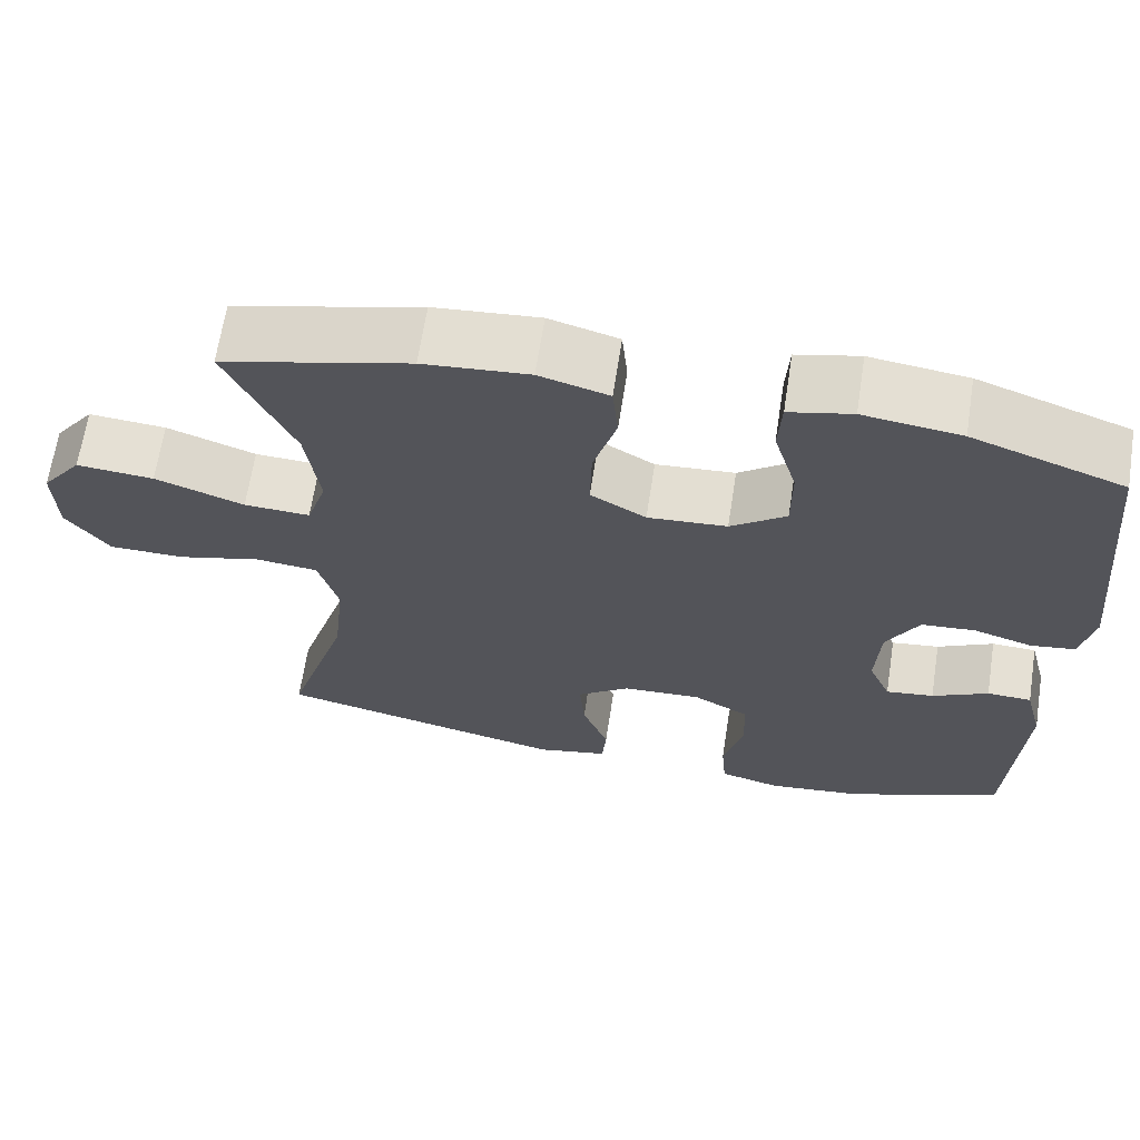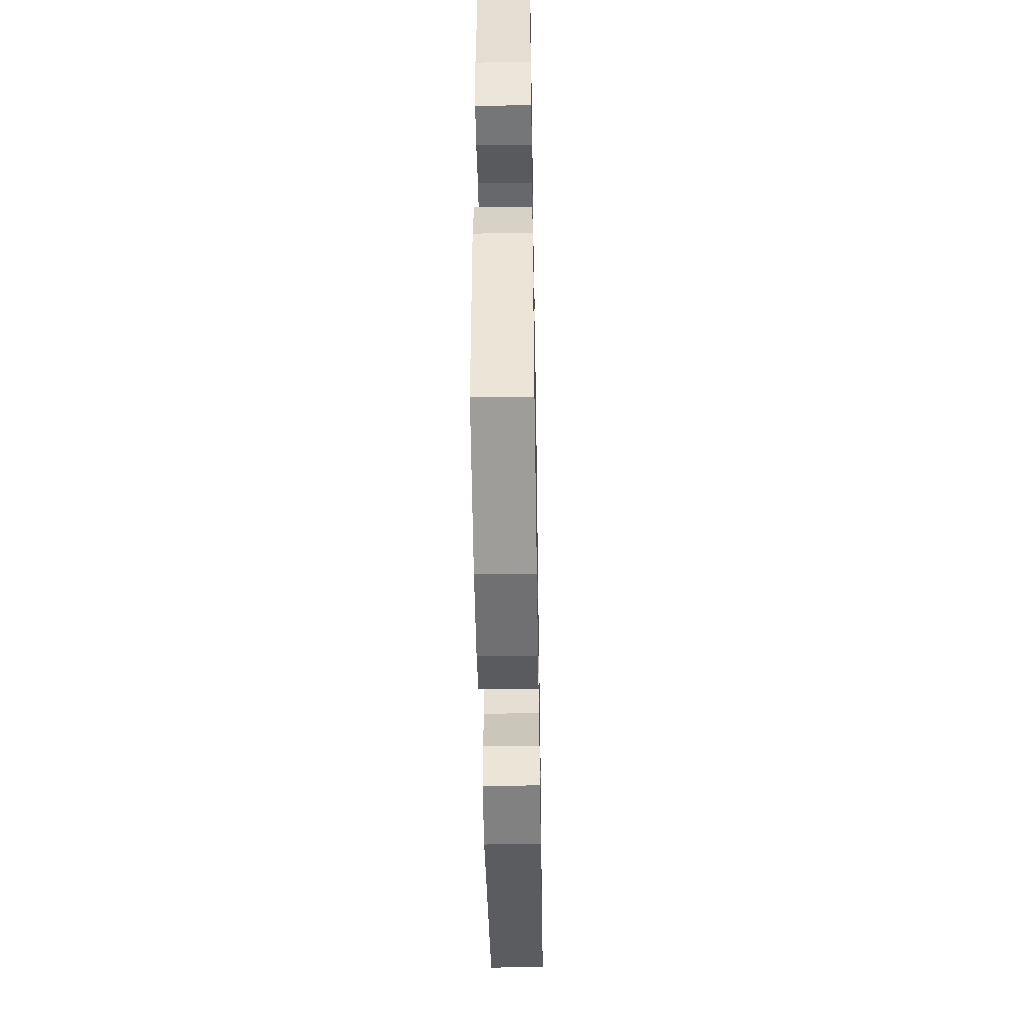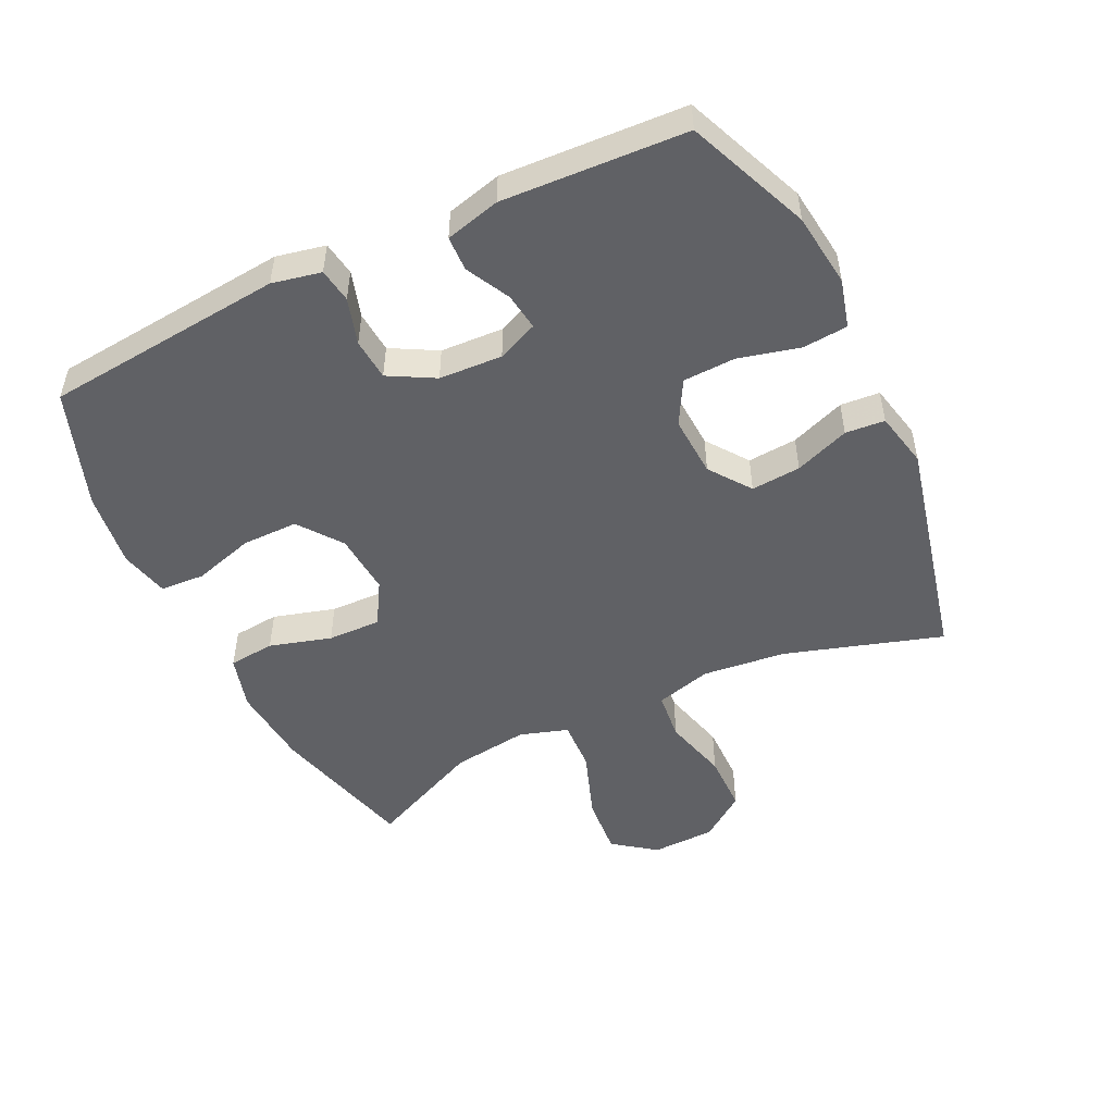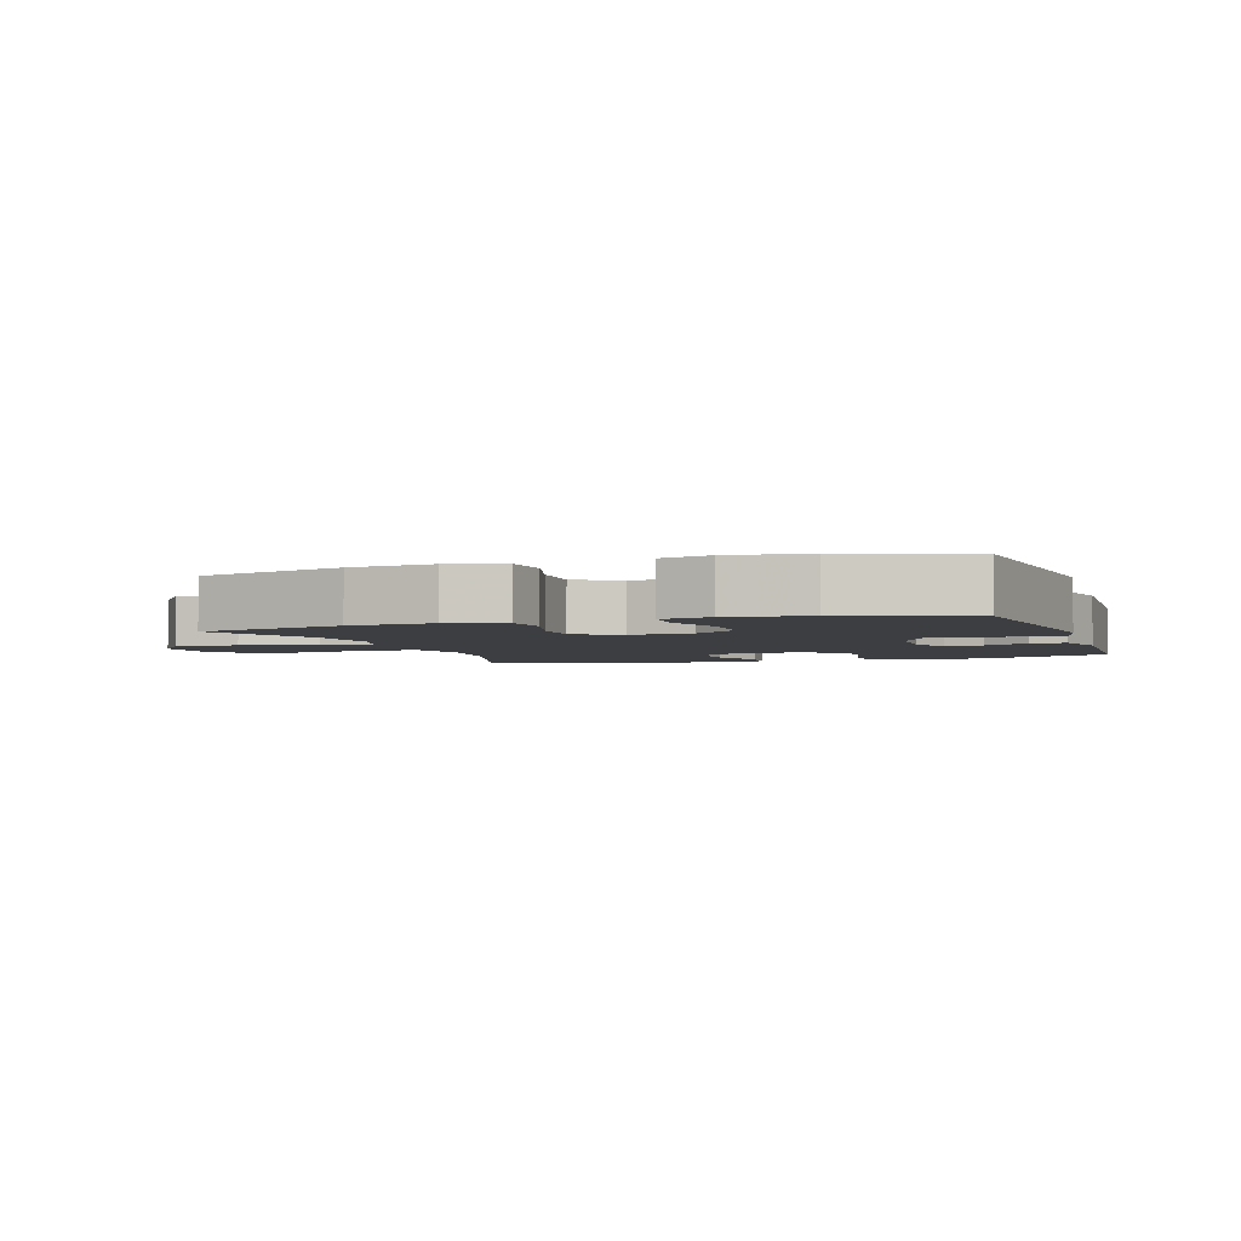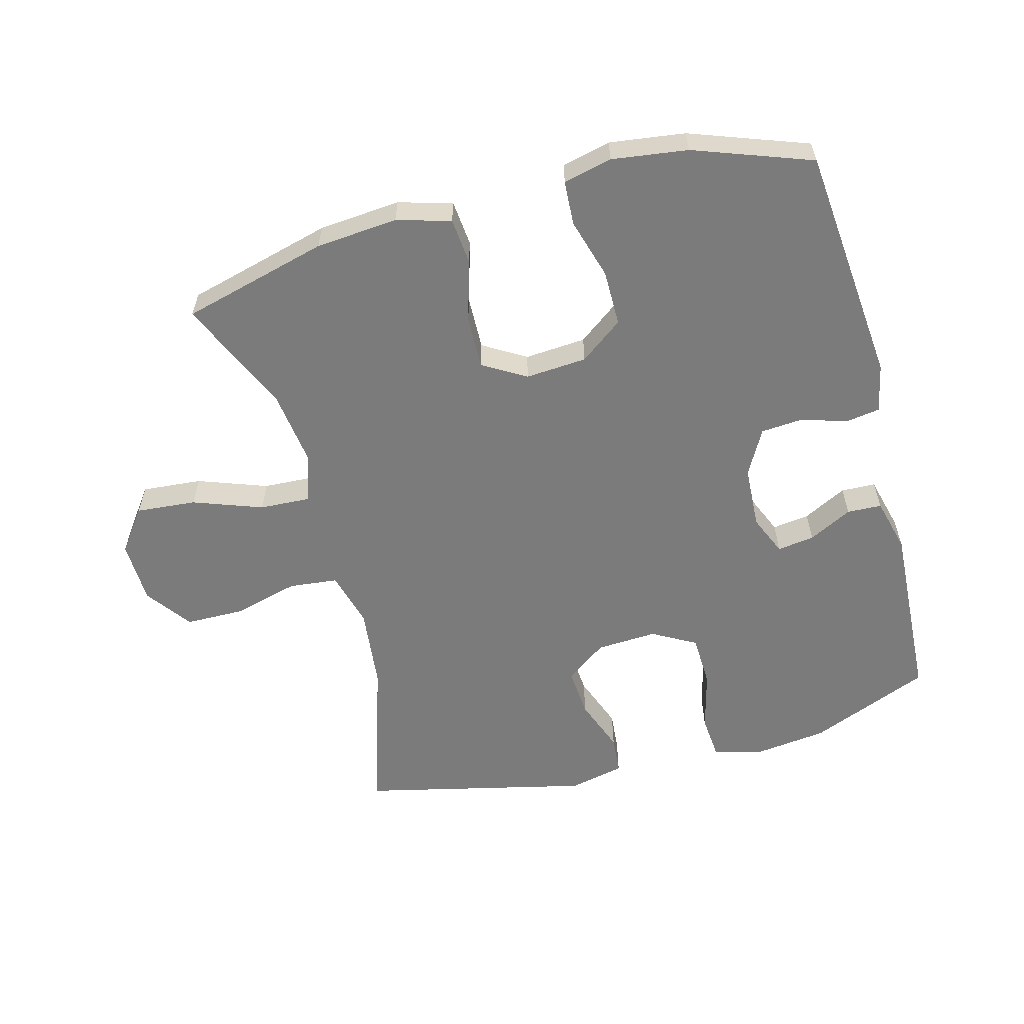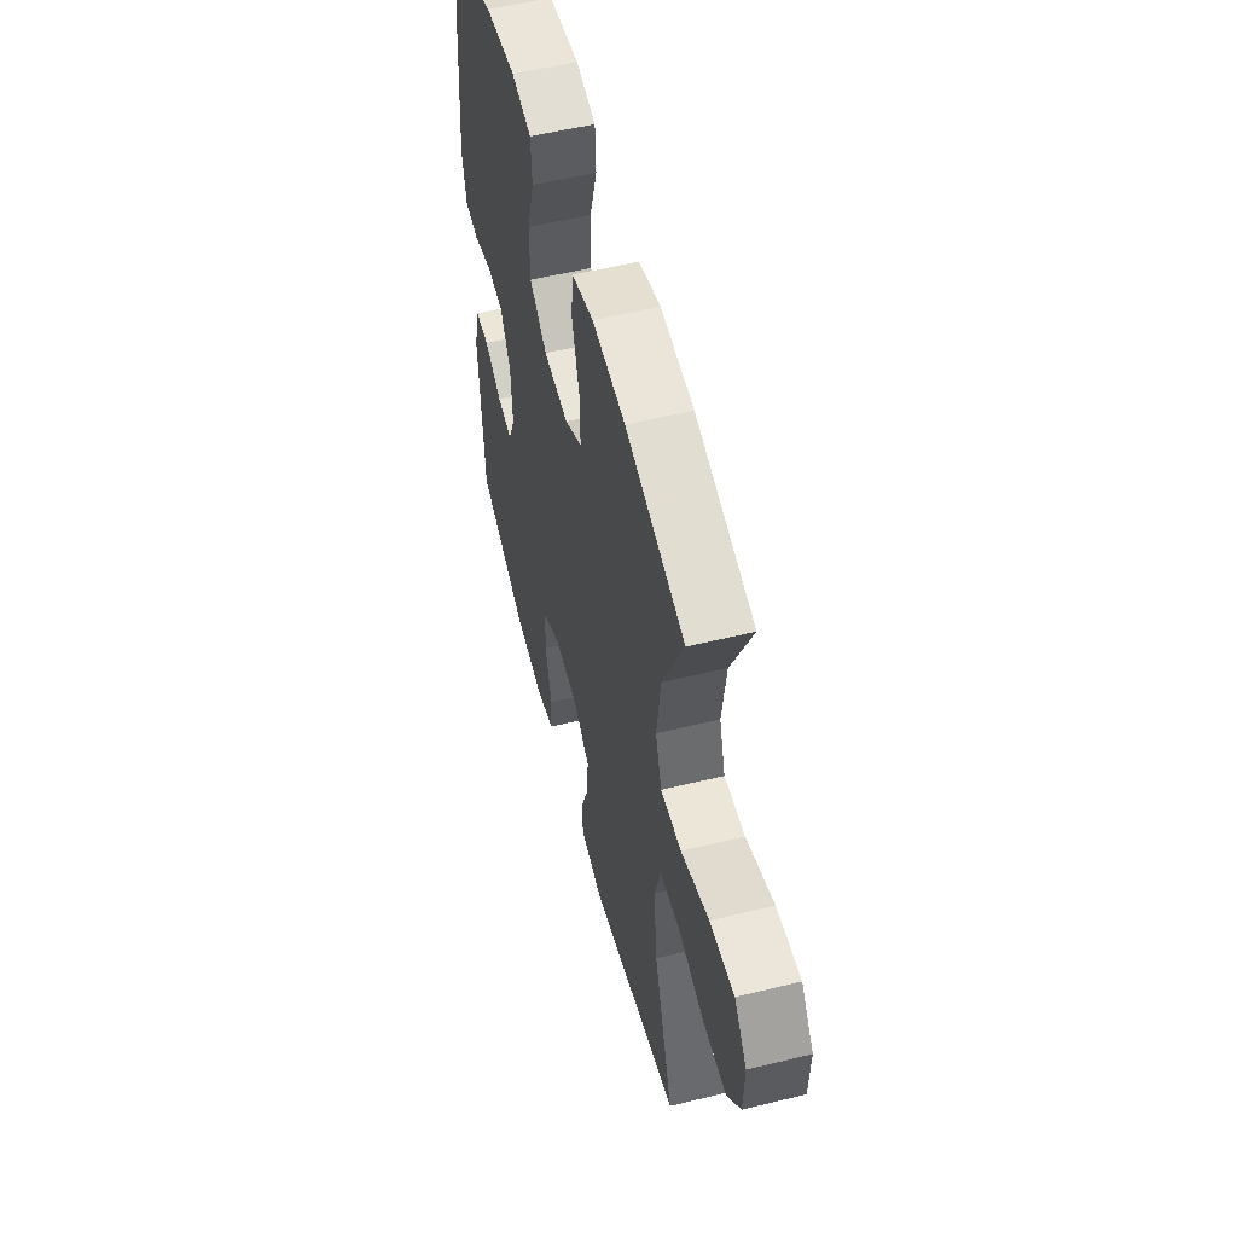
<metadata>
{"format":"obj","ext":"obj","renderer":"f3d","projection":"perspective","resolution":1024,"background":"white","views":[{"elev":66.0,"azim":8.8,"up":"+Z"},{"elev":-48.1,"azim":91.0,"up":"+Z"},{"elev":-50.0,"azim":115.7,"up":"+Y"},{"elev":-3.4,"azim":18.6,"up":"+Y"},{"elev":-58.5,"azim":14.9,"up":"+Y"},{"elev":55.1,"azim":-104.5,"up":"+Z"}]}
</metadata>
<code>
v 0.5 0.07 0.5
v 0.536 0.07 0.127
v 0.52 0.07 0.051
v 0.467 0.07 0.043
v 0.395 0.07 0.065
v 0.33 0.07 0.06
v 0.291 0.07 -0.011
v 0.286 0.07 -0.109
v 0.313 0.07 -0.172
v 0.371 0.07 -0.164
v 0.439 0.07 -0.129
v 0.493 0.07 -0.131
v 0.515 0.07 -0.216
v 0.5 0.07 -0.5
v 0.31 0.07 -0.578
v 0.195 0.07 -0.592
v 0.12 0.07 -0.572
v 0.114 0.07 -0.502
v 0.138 0.07 -0.408
v 0.135 0.07 -0.326
v 0.067 0.07 -0.288
v -0.028 0.07 -0.293
v -0.092 0.07 -0.34
v -0.086 0.07 -0.417
v -0.054 0.07 -0.502
v -0.059 0.07 -0.563
v -0.146 0.07 -0.582
v -0.5 0.07 -0.5
v -0.424 0.07 -0.256
v -0.41 0.07 -0.126
v -0.434 0.07 -0.039
v -0.51 0.07 -0.031
v -0.612 0.07 -0.058
v -0.704 0.07 -0.057
v -0.756 0.07 0.014
v -0.759 0.07 0.113
v -0.71 0.07 0.179
v -0.616 0.07 0.171
v -0.508 0.07 0.132
v -0.428 0.07 0.128
v -0.404 0.07 0.203
v -0.42 0.07 0.323
v -0.5 0.07 0.5
v -0.272 0.07 0.56
v -0.144 0.07 0.571
v -0.06 0.07 0.547
v -0.053 0.07 0.475
v -0.081 0.07 0.379
v -0.083 0.07 0.296
v -0.016 0.07 0.256
v 0.08 0.07 0.263
v 0.147 0.07 0.313
v 0.147 0.07 0.4
v 0.119 0.07 0.495
v 0.123 0.07 0.564
v 0.199 0.07 0.582
v 0.317 0.07 0.566
v 0.5 0 0.5
v 0.536 0 0.127
v 0.52 0 0.051
v 0.467 0 0.043
v 0.395 0 0.065
v 0.33 0 0.06
v 0.291 0 -0.011
v 0.286 0 -0.109
v 0.313 0 -0.172
v 0.371 0 -0.164
v 0.439 0 -0.129
v 0.493 0 -0.131
v 0.515 0 -0.216
v 0.5 0 -0.5
v 0.31 0 -0.578
v 0.195 0 -0.592
v 0.12 0 -0.572
v 0.114 0 -0.502
v 0.138 0 -0.408
v 0.135 0 -0.326
v 0.067 0 -0.288
v -0.028 0 -0.293
v -0.092 0 -0.34
v -0.086 0 -0.417
v -0.054 0 -0.502
v -0.059 0 -0.563
v -0.146 0 -0.582
v -0.5 0 -0.5
v -0.424 0 -0.256
v -0.41 0 -0.126
v -0.434 0 -0.039
v -0.51 0 -0.031
v -0.612 0 -0.058
v -0.704 0 -0.057
v -0.756 0 0.014
v -0.759 0 0.113
v -0.71 0 0.179
v -0.616 0 0.171
v -0.508 0 0.132
v -0.428 0 0.128
v -0.404 0 0.203
v -0.42 0 0.323
v -0.5 0 0.5
v -0.272 0 0.56
v -0.144 0 0.571
v -0.06 0 0.547
v -0.053 0 0.475
v -0.081 0 0.379
v -0.083 0 0.296
v -0.016 0 0.256
v 0.08 0 0.263
v 0.147 0 0.313
v 0.147 0 0.4
v 0.119 0 0.495
v 0.123 0 0.564
v 0.199 0 0.582
v 0.317 0 0.566
f 3 4 5
f 2 3 5
f 1 2 5
f 57 1 5
f 56 57 5
f 55 56 5
f 54 55 5
f 53 54 5
f 52 53 5 6
f 51 52 6 7
f 50 51 7 8
f 49 50 8 9
f 46 47 48
f 45 46 48
f 44 45 48
f 43 44 48
f 42 43 48
f 41 42 48 49
f 40 41 49 9
f 37 38 39
f 36 37 39
f 35 36 39
f 34 35 39
f 33 34 39
f 32 33 39
f 31 32 39 40
f 30 31 40 9
f 27 28 29
f 26 27 29
f 25 26 29
f 24 25 29
f 23 24 29 30
f 22 23 30
f 21 22 30 9
f 17 18 19
f 16 17 19
f 15 16 19
f 14 15 19
f 13 14 19
f 12 13 19
f 11 12 19
f 10 11 19
f 10 19 20
f 9 10 20 21
f 62 61 60
f 62 60 59
f 62 59 58
f 62 58 114
f 62 114 113
f 62 113 112
f 62 112 111
f 62 111 110
f 63 62 110 109
f 64 63 109 108
f 65 64 108 107
f 66 65 107 106
f 105 104 103
f 105 103 102
f 105 102 101
f 105 101 100
f 105 100 99
f 106 105 99 98
f 66 106 98 97
f 96 95 94
f 96 94 93
f 96 93 92
f 96 92 91
f 96 91 90
f 96 90 89
f 97 96 89 88
f 66 97 88 87
f 86 85 84
f 86 84 83
f 86 83 82
f 86 82 81
f 87 86 81 80
f 87 80 79
f 66 87 79 78
f 76 75 74
f 76 74 73
f 76 73 72
f 76 72 71
f 76 71 70
f 76 70 69
f 76 69 68
f 76 68 67
f 77 76 67
f 78 77 67 66
f 1 58 59 2
f 2 59 60 3
f 3 60 61 4
f 4 61 62 5
f 5 62 63 6
f 6 63 64 7
f 7 64 65 8
f 8 65 66 9
f 9 66 67 10
f 10 67 68 11
f 11 68 69 12
f 12 69 70 13
f 13 70 71 14
f 14 71 72 15
f 15 72 73 16
f 16 73 74 17
f 17 74 75 18
f 18 75 76 19
f 19 76 77 20
f 20 77 78 21
f 21 78 79 22
f 22 79 80 23
f 23 80 81 24
f 24 81 82 25
f 25 82 83 26
f 26 83 84 27
f 27 84 85 28
f 28 85 86 29
f 29 86 87 30
f 30 87 88 31
f 31 88 89 32
f 32 89 90 33
f 33 90 91 34
f 34 91 92 35
f 35 92 93 36
f 36 93 94 37
f 37 94 95 38
f 38 95 96 39
f 39 96 97 40
f 40 97 98 41
f 41 98 99 42
f 42 99 100 43
f 43 100 101 44
f 44 101 102 45
f 45 102 103 46
f 46 103 104 47
f 47 104 105 48
f 48 105 106 49
f 49 106 107 50
f 50 107 108 51
f 51 108 109 52
f 52 109 110 53
f 53 110 111 54
f 54 111 112 55
f 55 112 113 56
f 56 113 114 57
f 57 114 58 1

</code>
